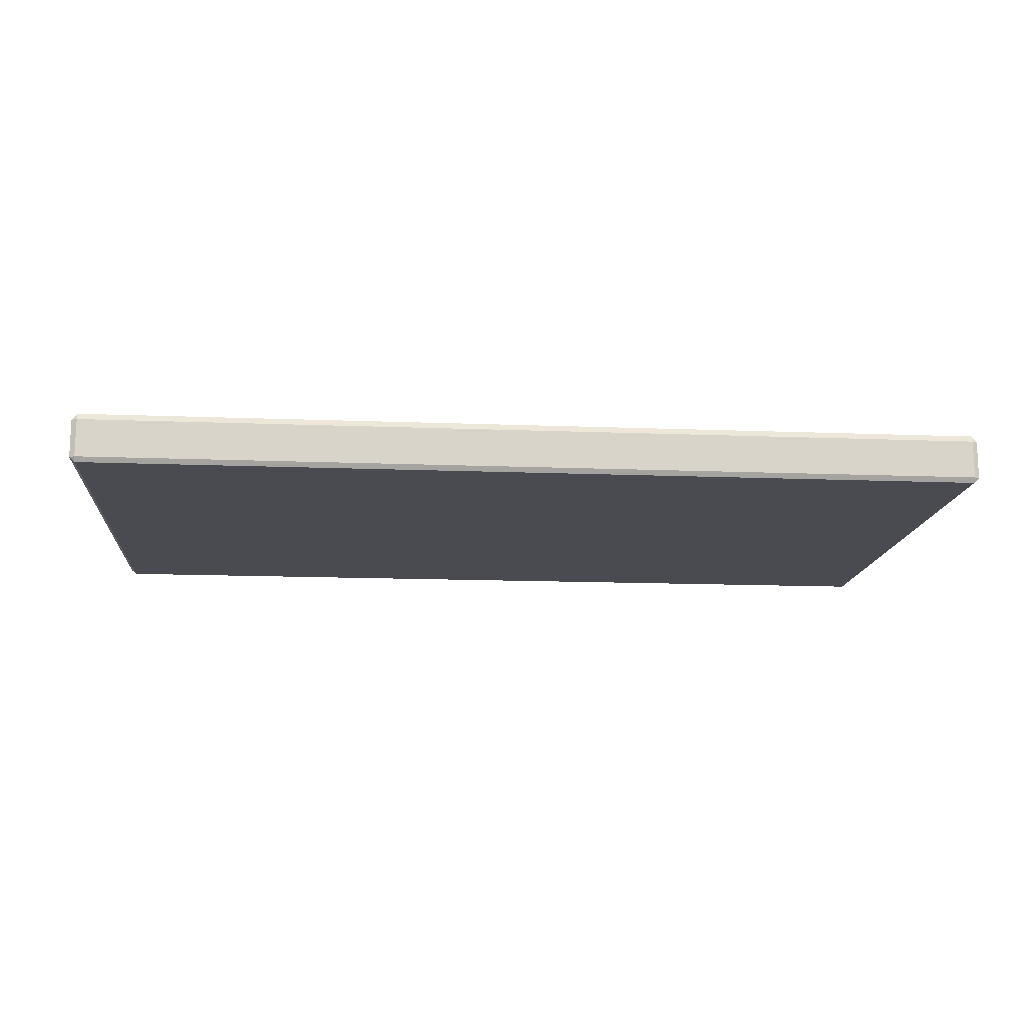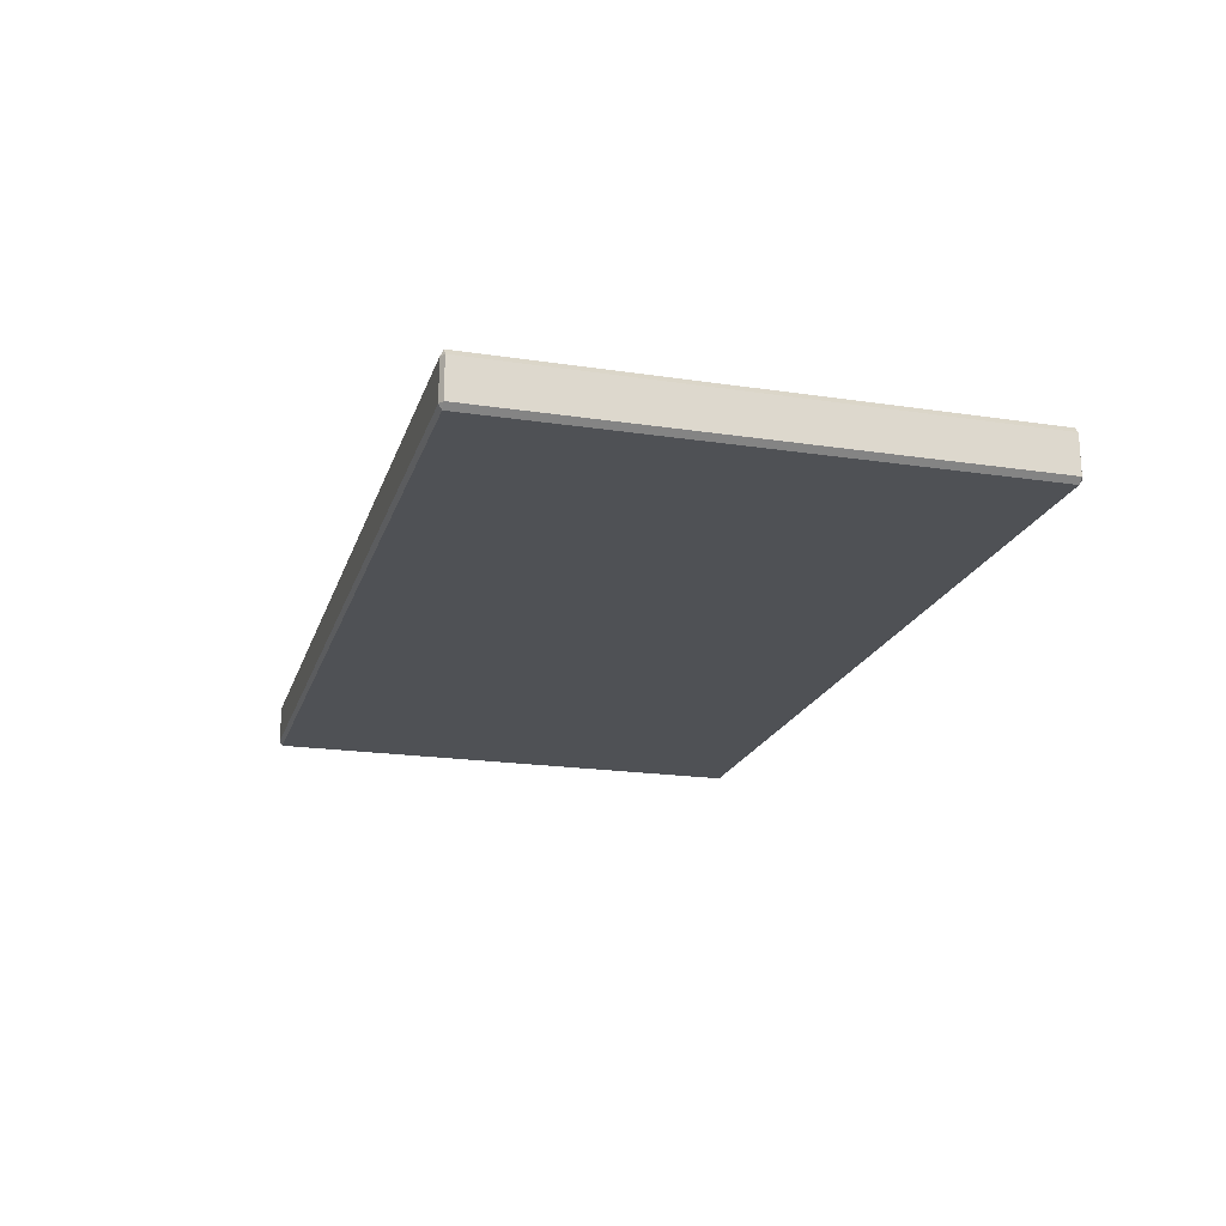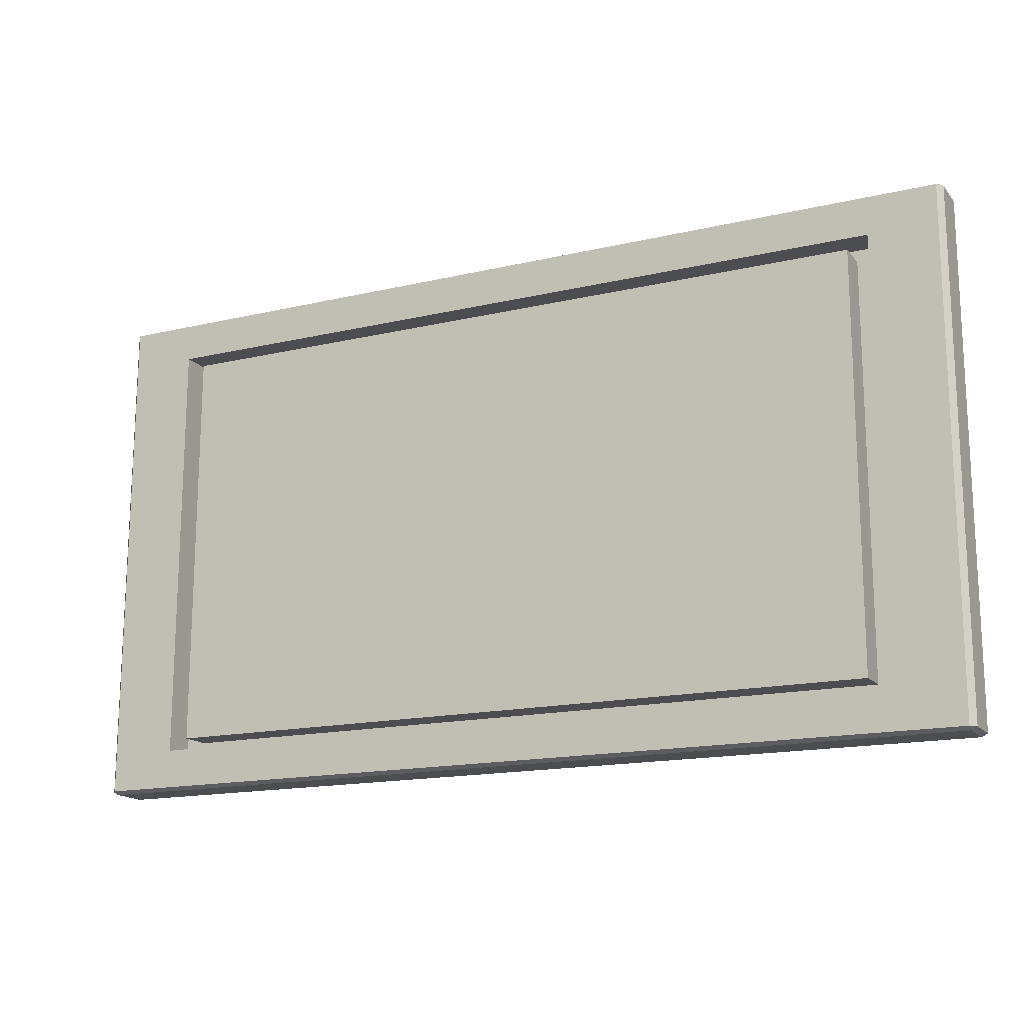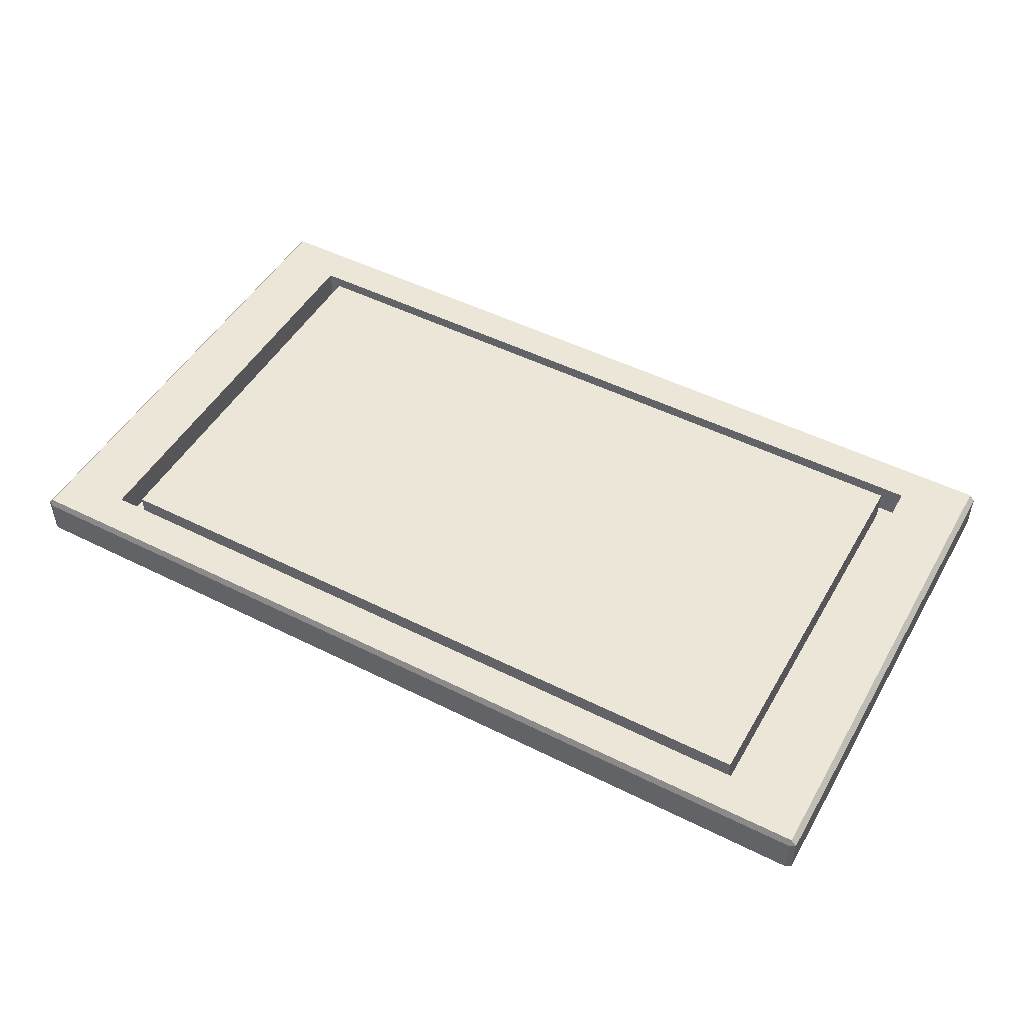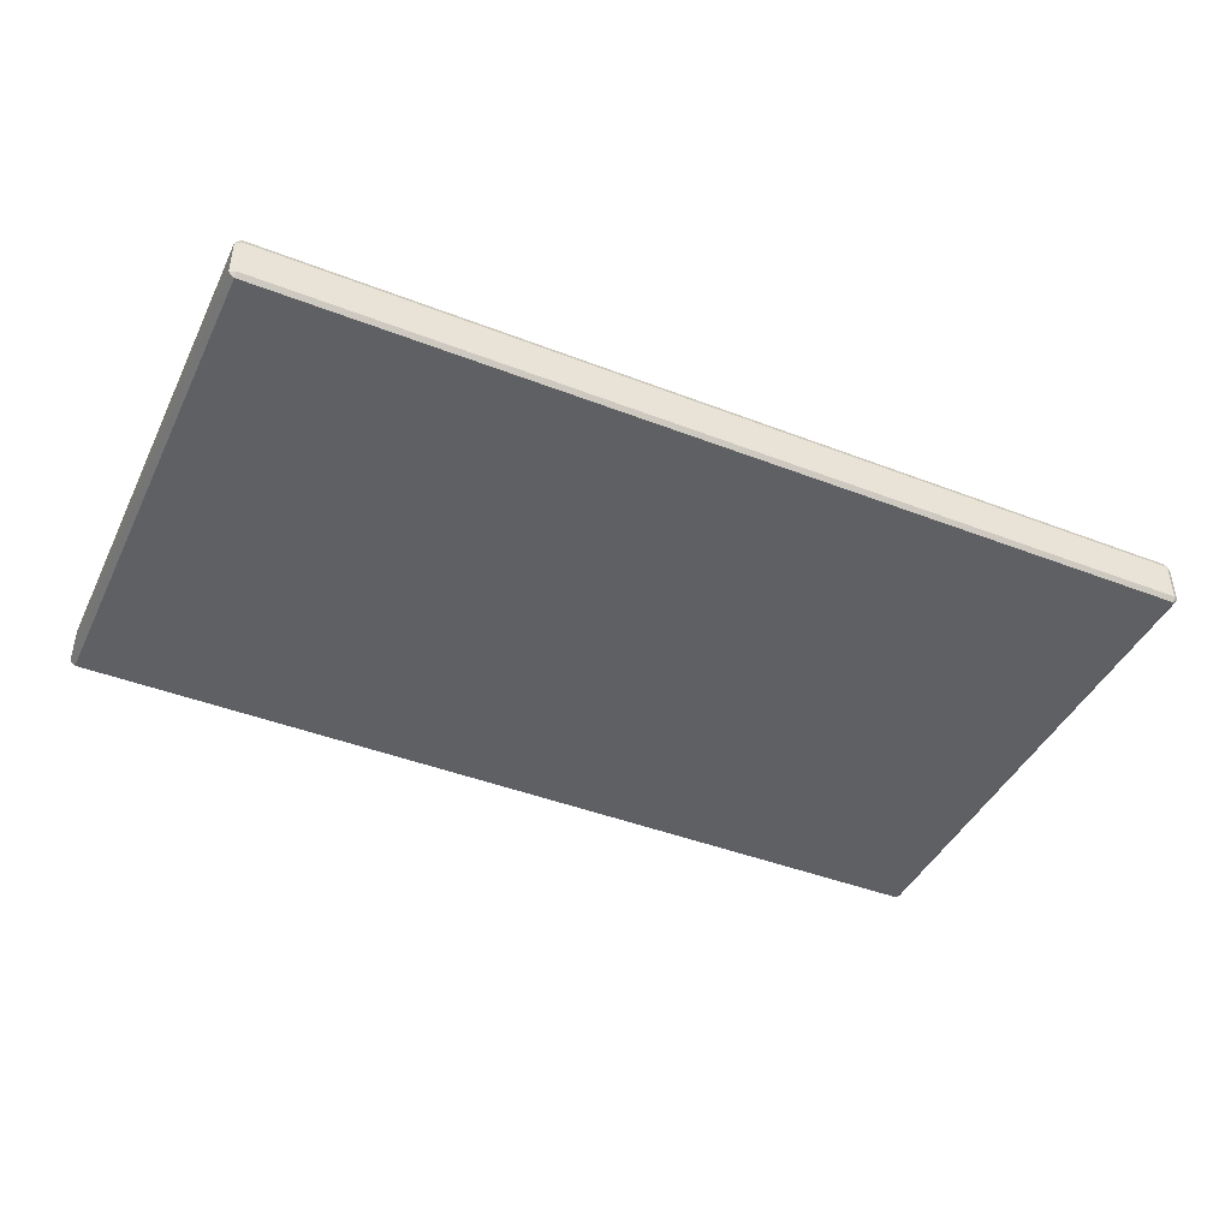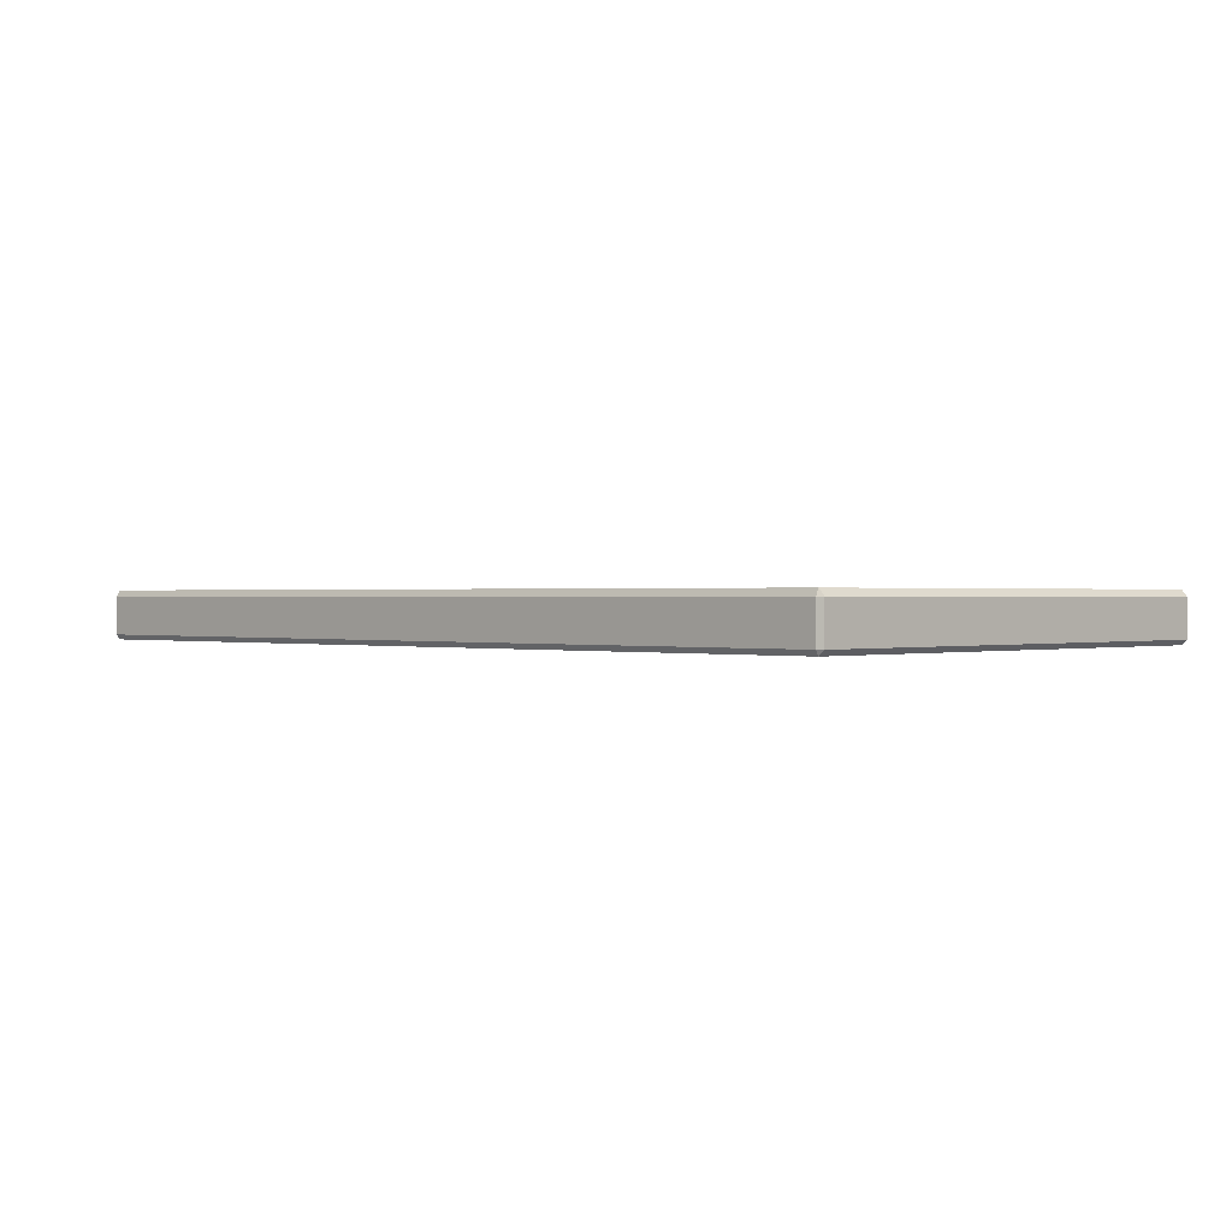
<metadata>
{"format":"obj","ext":"obj","renderer":"f3d","projection":"perspective","resolution":1024,"background":"white","views":[{"elev":-14.4,"azim":-5.0,"up":"+Z"},{"elev":-19.8,"azim":-105.7,"up":"+Z"},{"elev":-16.2,"azim":26.0,"up":"+Y"},{"elev":49.0,"azim":29.0,"up":"+Z"},{"elev":-43.2,"azim":-24.7,"up":"+Z"},{"elev":0.5,"azim":-135.8,"up":"+Z"}]}
</metadata>
<code>
v -0.3099 -0.1766 -0.01561
v 0.3029 -0.1775 -0.01561
v 0.3029 -0.1775 0.01024
v -0.3099 -0.1766 0.01024
v -0.264 -0.1486 0.01459
v 0.2571 -0.1494 0.01459
v 0.2571 -0.1494 -0.007489
v -0.264 -0.1486 -0.007489
v 0.3035 0.1709 -0.01898
v 0.3029 -0.1754 -0.01898
v -0.3099 -0.1745 -0.01898
v -0.3094 0.1718 -0.01898
v 0.3035 0.1729 -0.01561
v -0.3094 0.1739 -0.01561
v -0.3094 0.1739 0.01024
v 0.3035 0.1729 0.01024
v 0.3066 -0.1754 -0.01561
v 0.3072 0.1709 -0.01561
v 0.3072 0.1709 0.01024
v 0.3066 -0.1754 0.01024
v -0.3136 -0.1745 -0.01561
v -0.3099 -0.1745 -0.01898
v -0.3099 -0.1766 -0.01561
v -0.3131 0.1718 -0.01561
v -0.3094 0.1739 -0.01561
v -0.3094 0.1718 -0.01898
v 0.3066 -0.1754 -0.01561
v 0.3029 -0.1775 -0.01561
v 0.3029 -0.1754 -0.01898
v 0.3035 0.1729 -0.01561
v 0.3072 0.1709 -0.01561
v 0.3035 0.1709 -0.01898
v -0.3136 -0.1745 0.01024
v -0.3099 -0.1766 0.01024
v -0.3099 -0.1745 0.01459
v -0.3131 0.1718 0.01024
v -0.3094 0.1718 0.01459
v -0.3094 0.1739 0.01024
v 0.3035 0.1729 0.01024
v 0.3035 0.1709 0.01459
v 0.3072 0.1709 0.01024
v 0.3066 -0.1754 0.01024
v 0.3029 -0.1754 0.01459
v 0.3029 -0.1775 0.01024
v -0.3136 -0.1745 -0.01561
v -0.3131 0.1718 -0.01561
v -0.3094 0.1718 -0.01898
v -0.3099 -0.1745 -0.01898
v -0.3094 0.1739 -0.01561
v 0.3035 0.1729 -0.01561
v 0.3035 0.1709 -0.01898
v -0.3094 0.1718 -0.01898
v 0.3072 0.1709 -0.01561
v 0.3066 -0.1754 -0.01561
v 0.3029 -0.1754 -0.01898
v 0.3035 0.1709 -0.01898
v 0.3029 -0.1775 -0.01561
v -0.3099 -0.1766 -0.01561
v -0.3099 -0.1745 -0.01898
v 0.3029 -0.1754 -0.01898
v -0.3099 -0.1745 0.01459
v -0.3094 0.1718 0.01459
v -0.3131 0.1718 0.01024
v -0.3136 -0.1745 0.01024
v -0.3094 0.1718 0.01459
v 0.3035 0.1709 0.01459
v 0.3035 0.1729 0.01024
v -0.3094 0.1739 0.01024
v 0.3035 0.1709 0.01459
v 0.3029 -0.1754 0.01459
v 0.3066 -0.1754 0.01024
v 0.3072 0.1709 0.01024
v 0.3029 -0.1754 0.01459
v -0.3099 -0.1745 0.01459
v -0.3099 -0.1766 0.01024
v 0.3029 -0.1775 0.01024
v 0.3035 0.1729 -0.01561
v 0.3035 0.1729 0.01024
v 0.3072 0.1709 0.01024
v 0.3072 0.1709 -0.01561
v 0.3029 -0.1775 0.01024
v 0.3029 -0.1775 -0.01561
v 0.3066 -0.1754 -0.01561
v 0.3066 -0.1754 0.01024
v -0.3099 -0.1766 -0.01561
v -0.3099 -0.1766 0.01024
v -0.3136 -0.1745 0.01024
v -0.3136 -0.1745 -0.01561
v -0.3094 0.1739 0.01024
v -0.3094 0.1739 -0.01561
v -0.3131 0.1718 -0.01561
v -0.3131 0.1718 0.01024
v -0.3131 0.1718 -0.01561
v -0.3136 -0.1745 -0.01561
v -0.3136 -0.1745 0.01024
v -0.3131 0.1718 0.01024
v -0.264 -0.1486 0.01459
v -0.2636 0.1458 0.01459
v -0.3094 0.1718 0.01459
v -0.3099 -0.1745 0.01459
v -0.2636 0.1458 0.01459
v 0.2576 0.145 0.01459
v 0.3035 0.1709 0.01459
v -0.3094 0.1718 0.01459
v 0.2576 0.145 0.01459
v 0.2571 -0.1494 0.01459
v 0.3029 -0.1754 0.01459
v 0.3035 0.1709 0.01459
v 0.2571 -0.1494 0.01459
v -0.264 -0.1486 0.01459
v -0.3099 -0.1745 0.01459
v 0.3029 -0.1754 0.01459
v 0.2435 -0.1417 -0.007489
v 0.2439 0.1373 -0.007489
v 0.2439 0.1373 0.01459
v 0.2435 -0.1417 0.01459
v 0.2576 0.145 0.01459
v -0.2636 0.1458 0.01459
v -0.2636 0.1458 -0.007489
v 0.2576 0.145 -0.007489
v 0.2571 -0.1494 0.01459
v 0.2576 0.145 0.01459
v 0.2576 0.145 -0.007489
v 0.2571 -0.1494 -0.007489
v -0.2636 0.1458 0.01459
v -0.264 -0.1486 0.01459
v -0.264 -0.1486 -0.007489
v -0.2636 0.1458 -0.007489
v -0.2503 -0.1409 -0.007489
v -0.2499 0.1381 -0.007489
v -0.2636 0.1458 -0.007489
v -0.264 -0.1486 -0.007489
v -0.2499 0.1381 -0.007489
v 0.2439 0.1373 -0.007489
v 0.2576 0.145 -0.007489
v -0.2636 0.1458 -0.007489
v 0.2439 0.1373 -0.007489
v 0.2435 -0.1417 -0.007489
v 0.2571 -0.1494 -0.007489
v 0.2576 0.145 -0.007489
v 0.2435 -0.1417 -0.007489
v 0.2571 -0.1494 -0.007489
v 0.2439 0.1373 0.01459
v -0.2499 0.1381 0.01459
v -0.2503 -0.1409 0.01459
v 0.2435 -0.1417 0.01459
v -0.2499 0.1381 -0.007489
v -0.2503 -0.1409 -0.007489
v -0.2503 -0.1409 0.01459
v -0.2499 0.1381 0.01459
v -0.2503 -0.1409 -0.007489
v 0.2435 -0.1417 -0.007489
v 0.2435 -0.1417 0.01459
v -0.2503 -0.1409 0.01459
v 0.2439 0.1373 -0.007489
v -0.2499 0.1381 -0.007489
v -0.2499 0.1381 0.01459
v 0.2439 0.1373 0.01459
f 21 22 23
f 24 25 26
f 27 28 29
f 30 31 32
f 33 34 35
f 36 37 38
f 39 40 41
f 42 43 44
f 1 2 3
f 1 3 4
f 5 6 7
f 5 7 8
f 9 10 11
f 9 11 12
f 13 14 15
f 13 15 16
f 17 18 19
f 17 19 20
f 45 46 47
f 45 47 48
f 49 50 51
f 49 51 52
f 53 54 55
f 53 55 56
f 57 58 59
f 57 59 60
f 61 62 63
f 61 63 64
f 65 66 67
f 65 67 68
f 69 70 71
f 69 71 72
f 73 74 75
f 73 75 76
f 77 78 79
f 77 79 80
f 81 82 83
f 81 83 84
f 85 86 87
f 85 87 88
f 89 90 91
f 89 91 92
f 93 94 95
f 93 95 96
f 97 98 99
f 97 99 100
f 101 102 103
f 101 103 104
f 105 106 107
f 105 107 108
f 109 110 111
f 109 111 112
f 113 114 115
f 113 115 116
f 117 118 119
f 117 119 120
f 121 122 123
f 121 123 124
f 125 126 127
f 125 127 128
f 129 130 131
f 129 131 132
f 133 134 135
f 133 135 136
f 137 138 139
f 137 139 140
f 141 129 132
f 141 132 142
f 143 144 145
f 143 145 146
f 147 148 149
f 147 149 150
f 151 152 153
f 151 153 154
f 155 156 157
f 155 157 158

</code>
